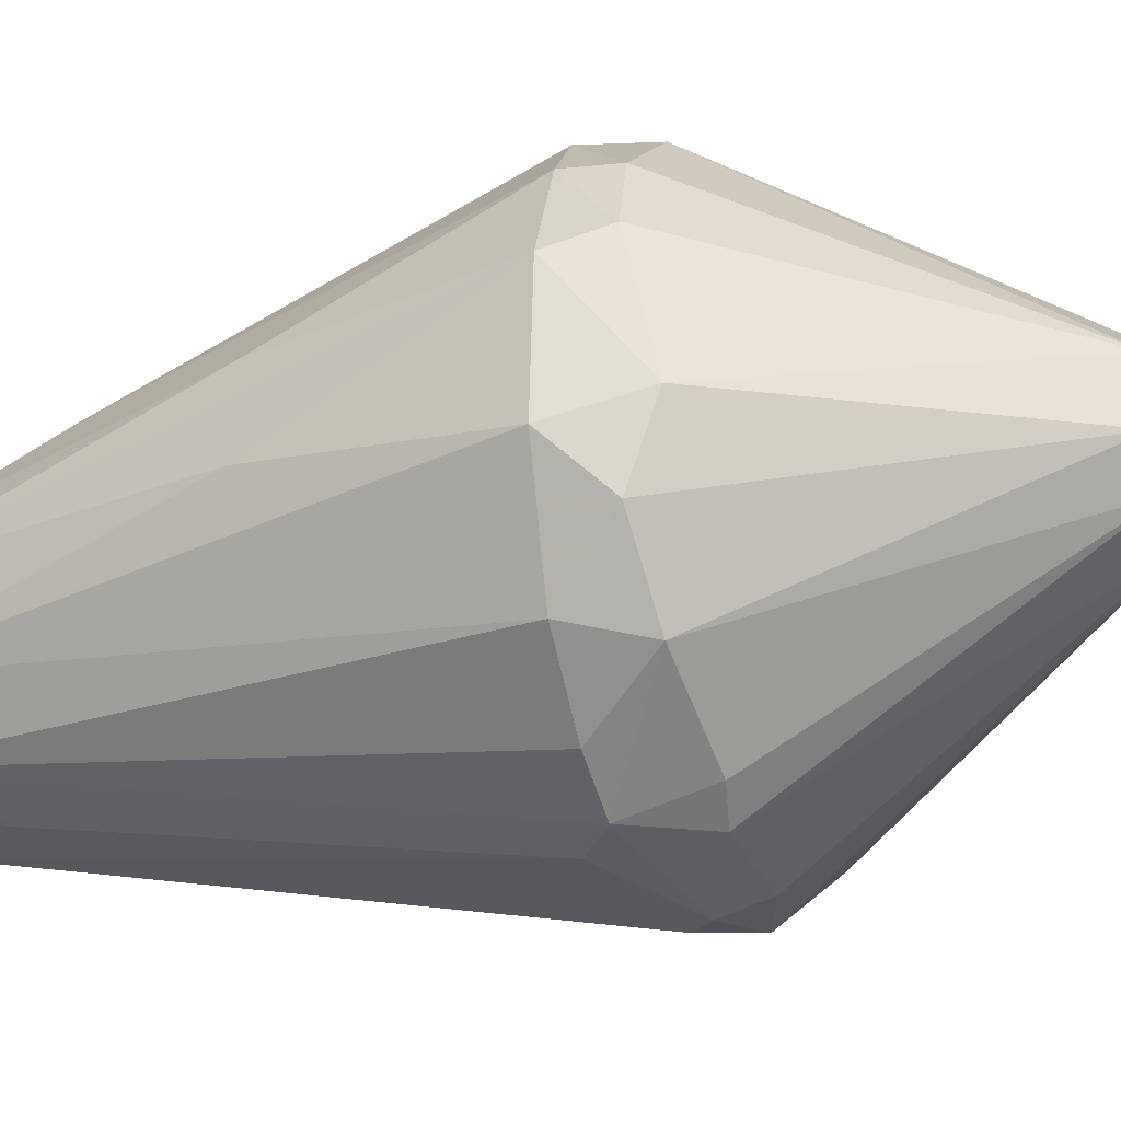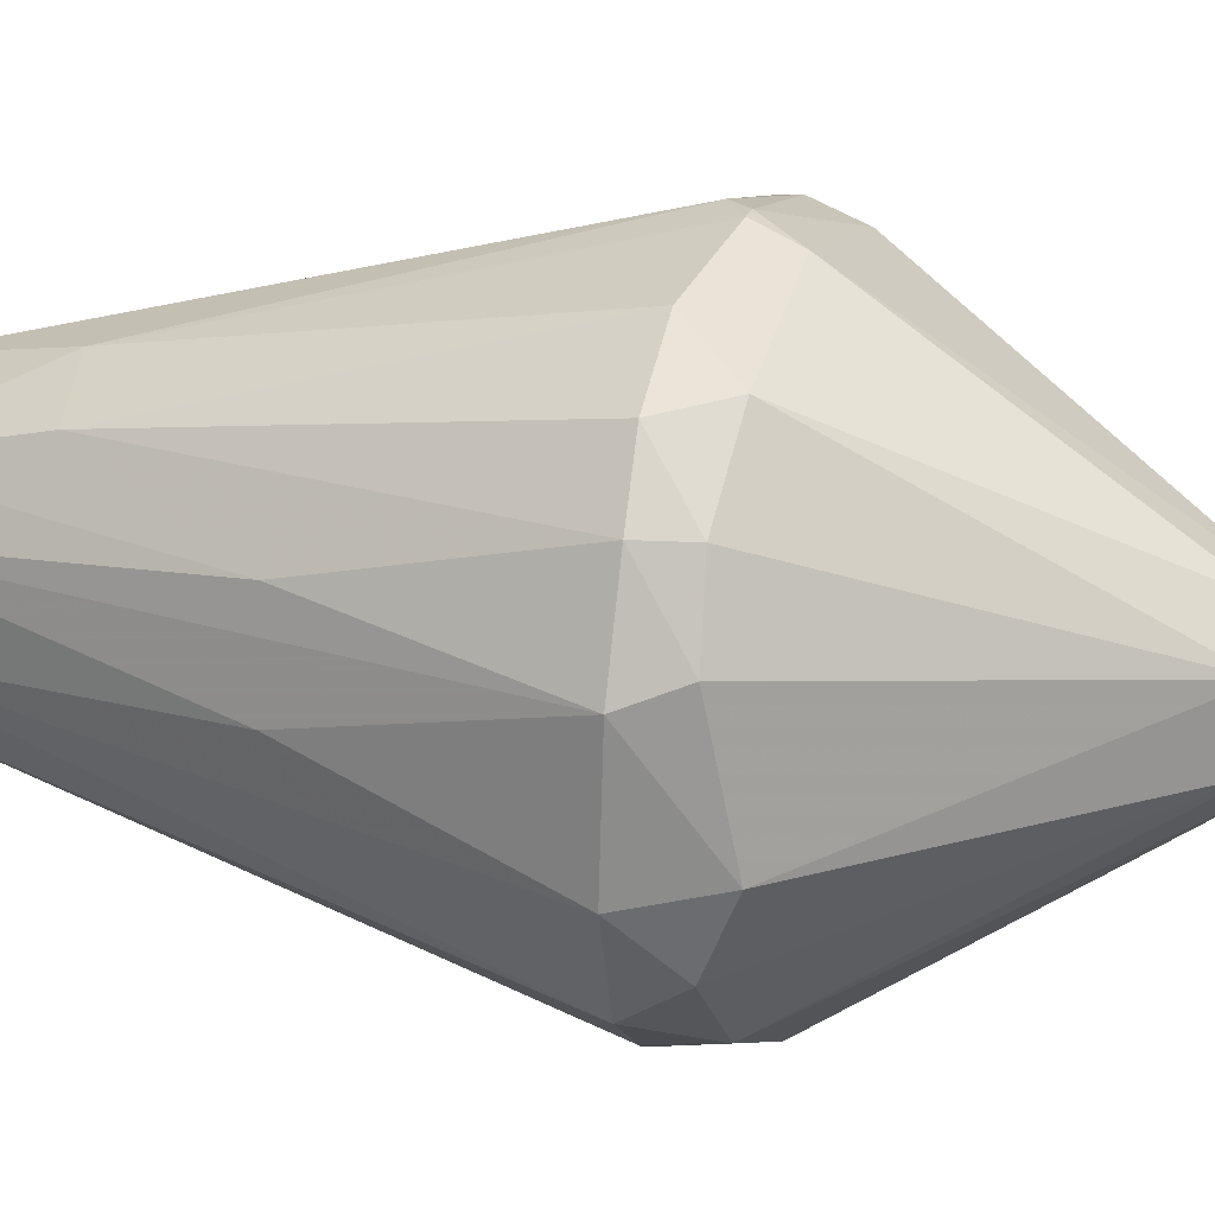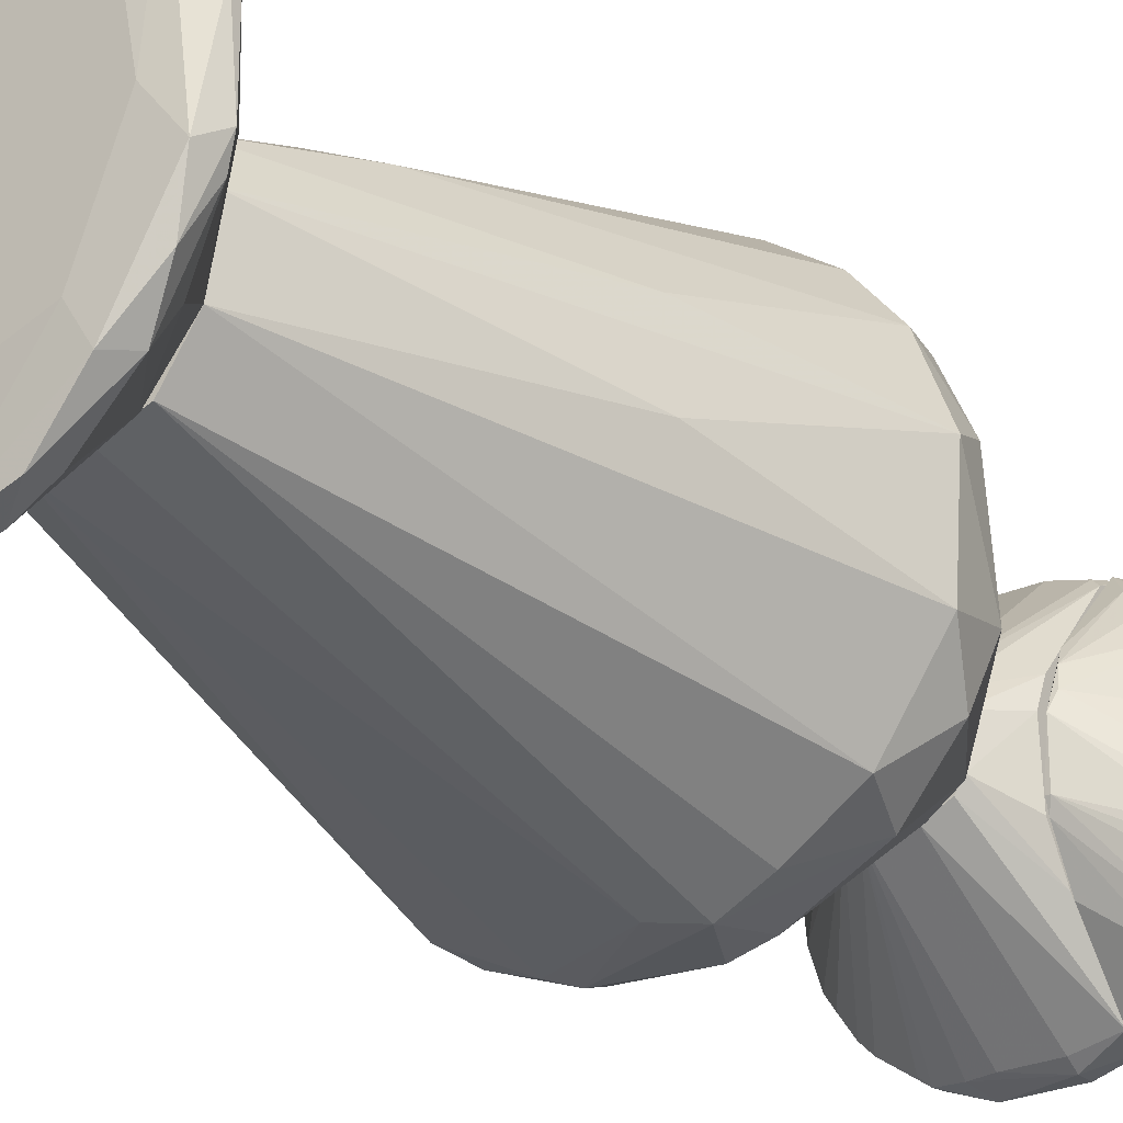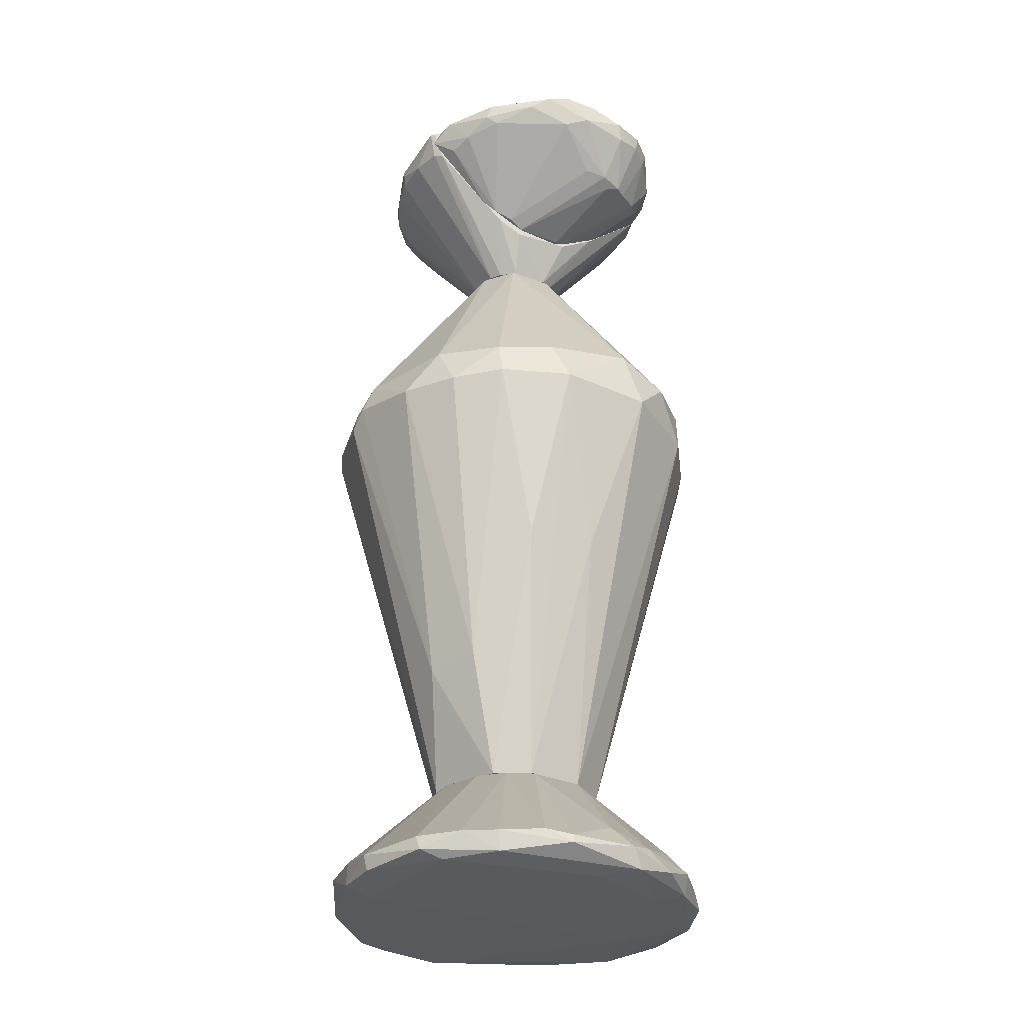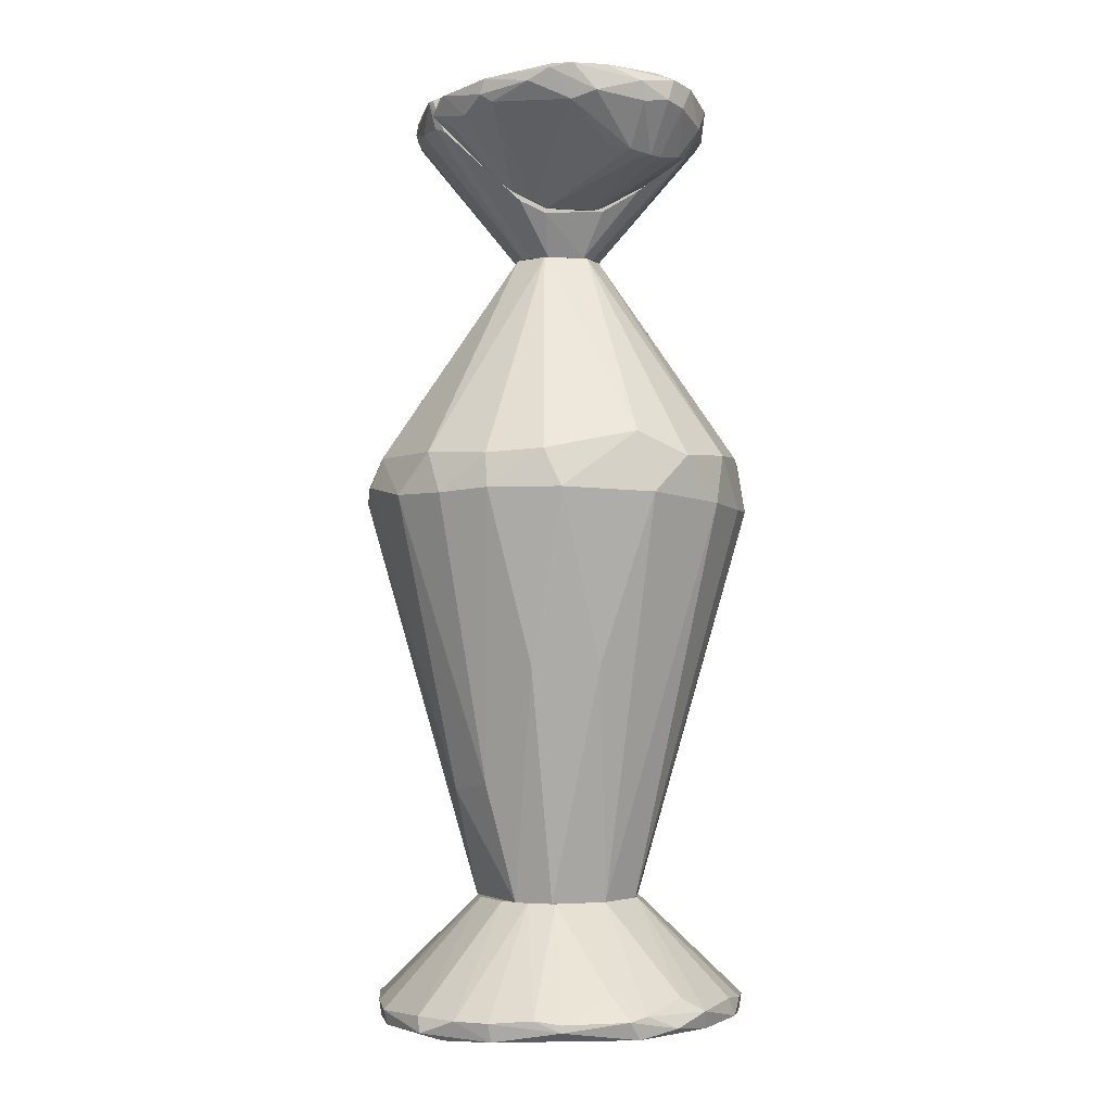
<metadata>
{"format":"obj","ext":"obj","renderer":"f3d","projection":"perspective","resolution":1024,"background":"white","views":[{"elev":-33.5,"azim":110.5,"up":"+Z"},{"elev":22.2,"azim":107.5,"up":"+Z"},{"elev":-25.4,"azim":36.7,"up":"+Z"},{"elev":-30.7,"azim":61.5,"up":"+Y"},{"elev":-2.0,"azim":78.2,"up":"+Y"}]}
</metadata>
<code>
o convex_0
v -0.3865 -0.8724 -0.05651
v 0.2935 -0.8516 0.06128
v 0.2935 -0.8654 0.06128
v 0.008949 -0.8585 -0.355
v -0.1367 -0.6643 0.1168
v -0.04659 -0.8862 0.3388
v -0.0119 -0.6643 -0.1537
v 0.08527 -0.6643 0.08213
v 0.1963 -0.8862 -0.2301
v -0.331 -0.8863 0.1793
v -0.2062 -0.8863 -0.3064
v -0.1575 -0.6642 -0.1051
v 0.1755 -0.8932 0.2556
v 0.2241 -0.8238 -0.1745
v 0.1547 -0.8516 0.2972
v -0.1228 -0.8516 0.3319
v -0.02575 -0.6643 0.1515
v 0.09912 -0.6643 -0.06351
v -0.22 -0.8516 -0.2994
v -0.3587 -0.8516 0.1307
v -0.1853 -0.6642 0.05435
v -0.2824 -0.8516 0.2486
v -0.06038 -0.8932 -0.2578
v -0.3518 -0.8446 -0.1398
v 0.1338 -0.8446 -0.2925
v 0.04358 -0.8585 0.3458
v 0.2518 -0.8516 0.1861
v 0.2795 -0.8862 -0.08429
v -0.3796 -0.8446 -0.04958
v -0.08815 -0.6643 -0.1537
v 0.2935 -0.8516 -0.06351
v 0.03665 -0.8862 -0.3411
v -0.06731 -0.8932 0.2833
v -0.3796 -0.8863 -0.001149
v -0.08815 -0.8585 -0.355
v -0.3102 -0.8516 -0.2231
v 0.1685 -0.8932 -0.1814
v 0.03665 -0.6643 -0.1398
v 0.1061 -0.6643 0.03349
v -0.1853 -0.6642 -0.03572
v -0.2339 -0.8793 0.2764
v 0.2171 -0.8516 -0.2231
v 0.2448 -0.8862 0.1792
v 0.1685 -0.8793 0.2972
v -0.3102 -0.8793 -0.2161
v -0.3865 -0.8585 0.04042
v -0.1922 -0.8169 0.2694
v -0.06038 -0.6643 0.1515
v -0.02575 -0.8516 0.3458
v 0.2171 -0.8516 0.2417
v 0.04358 -0.6643 0.1238
v 0.08527 -0.8516 -0.3271
v 0.2588 -0.8099 -0.03572
v 0.2795 -0.8446 0.1099
v 0.1269 -0.8793 -0.3064
v -0.1645 -0.8585 -0.3341
v -0.102 -0.8793 -0.355
v -0.3171 -0.8516 0.207
v 0.231 -0.8932 -0.02187
v 0.04358 -0.8862 0.3388
v 0.2795 -0.8446 -0.09822
v -0.3727 -0.8793 0.1168
v -0.1298 -0.6643 -0.1329
v 0.2588 -0.8724 -0.1606
f 42 61 64
f 15 17 26
f 24 1 29
f 7 4 30
f 12 7 30
f 2 3 31
f 3 28 31
f 23 11 32
f 6 10 33
f 23 13 33
f 23 33 34
f 11 23 34
f 33 10 34
f 30 4 35
f 19 11 36
f 24 12 36
f 13 23 37
f 9 28 37
f 32 9 37
f 23 32 37
f 7 12 38
f 12 18 38
f 18 14 38
f 18 12 39
f 12 21 39
f 21 8 39
f 21 12 40
f 12 24 40
f 29 21 40
f 24 29 40
f 10 6 41
f 6 16 41
f 22 10 41
f 16 22 41
f 38 14 42
f 25 38 42
f 3 27 43
f 28 3 43
f 15 26 44
f 13 43 44
f 1 24 45
f 34 1 45
f 11 34 45
f 36 11 45
f 24 36 45
f 20 21 46
f 29 1 46
f 21 29 46
f 1 34 46
f 5 22 47
f 22 16 47
f 21 5 48
f 17 21 48
f 5 47 48
f 47 16 48
f 16 6 49
f 6 26 49
f 26 17 49
f 17 48 49
f 48 16 49
f 27 8 50
f 43 27 50
f 15 44 50
f 44 43 50
f 17 15 51
f 8 21 51
f 21 17 51
f 50 8 51
f 15 50 51
f 4 7 52
f 32 4 52
f 7 38 52
f 38 25 52
f 2 31 53
f 18 39 53
f 39 2 53
f 3 2 54
f 27 3 54
f 8 27 54
f 39 8 54
f 2 39 54
f 9 32 55
f 42 9 55
f 25 42 55
f 52 25 55
f 32 52 55
f 11 19 56
f 19 30 56
f 30 35 56
f 56 35 57
f 4 32 57
f 32 11 57
f 35 4 57
f 11 56 57
f 5 21 58
f 21 20 58
f 10 22 58
f 22 5 58
f 13 37 59
f 37 28 59
f 43 13 59
f 28 43 59
f 26 6 60
f 6 33 60
f 33 13 60
f 13 44 60
f 44 26 60
f 14 18 61
f 42 14 61
f 53 31 61
f 18 53 61
f 34 10 62
f 20 46 62
f 46 34 62
f 10 58 62
f 58 20 62
f 12 30 63
f 30 19 63
f 19 36 63
f 36 12 63
f 28 9 64
f 31 28 64
f 9 42 64
f 61 31 64
o convex_1
v 0.06444 0.1753 -0.3271
v -0.01192 0.1129 0.3666
v -0.03269 0.1129 0.3666
v -0.08815 -0.664 -0.1538
v -0.4004 0.1198 -0.05655
v 0.3212 0.09899 0.06819
v -0.01885 0.5569 0.08202
v -0.06731 -0.664 0.1514
v -0.2963 0.1129 0.2695
v -0.227 0.1198 -0.3133
v 0.09912 -0.6641 -0.06347
v 0.2795 0.1614 -0.1745
v -0.08815 0.5569 -0.07737
v 0.2102 0.09206 0.2695
v -0.1853 -0.6642 0.04743
v 0.07136 -0.6641 0.1029
v 0.06444 0.07114 -0.348
v -0.3865 0.1198 0.1237
v 0.03668 0.5569 -0.04271
v -0.3449 0.09899 -0.2023
v -0.1159 0.5569 0.03345
v -0.1575 -0.6642 -0.1051
v -0.1021 0.1059 -0.3619
v 0.05052 -0.664 -0.1329
v 0.231 0.07819 -0.2439
v 0.3004 0.1683 0.096
v 0.3142 0.09206 -0.1051
v -0.1923 0.1129 0.3319
v 0.12 0.09206 0.3319
v 0.1685 0.1683 0.2833
v 0.224 -0.22 0.1029
v 0.2935 0.2031 -0.07737
v 0.03668 0.5569 0.04044
v -0.1506 -0.6642 0.1098
v 0.1963 0.1683 -0.2647
v -0.1853 0.1753 0.3111
v 0.106 -0.6641 0.04044
v -0.3102 0.1683 -0.2162
v 0.01584 -0.4559 0.207
v -0.3102 -0.2408 -0.02189
v -0.004931 0.1683 0.3458
v -0.2686 0.09194 -0.2856
v -0.1159 0.1614 -0.3411
v -0.3796 0.1683 -0.04963
v 0.2588 0.1614 0.1931
v -0.05346 0.08501 0.3666
v -0.2061 0.08501 0.325
v -0.3032 0.1754 0.2209
v 0.2726 0.09899 0.1931
v -0.3865 0.09899 0.1237
v 0.2379 -0.22 -0.02189
v 0.01584 0.02954 -0.348
v -0.1159 0.5569 -0.04271
v -0.1298 0.07819 -0.3549
v -0.01192 0.5569 -0.07737
v -0.3727 0.1683 0.1029
v -0.3865 0.09899 -0.112
v -0.1853 -0.6642 -0.03572
v -0.0743 0.5569 0.07511
v 0.106 -0.4421 0.1653
v -0.4004 0.09899 0.06127
v 0.1338 0.07114 -0.3133
v 0.01584 0.1614 -0.348
v -0.01192 -0.664 -0.1538
f 116 81 128
f 77 71 83
f 71 77 85
f 75 86 88
f 75 88 89
f 89 76 91
f 75 89 91
f 93 78 94
f 76 83 96
f 90 70 96
f 70 91 96
f 91 76 96
f 83 71 97
f 71 94 97
f 96 83 97
f 90 96 97
f 80 72 98
f 79 86 98
f 81 65 99
f 83 76 99
f 76 89 99
f 92 67 100
f 73 92 100
f 86 75 101
f 70 95 101
f 95 80 101
f 80 98 101
f 98 86 101
f 77 74 102
f 72 80 103
f 93 66 103
f 67 66 105
f 66 93 105
f 94 71 105
f 93 94 105
f 100 67 105
f 68 86 106
f 86 84 106
f 102 74 106
f 84 102 106
f 74 77 107
f 87 74 107
f 102 69 108
f 94 78 109
f 97 94 109
f 90 97 109
f 66 67 110
f 67 92 110
f 103 66 110
f 72 103 110
f 92 73 111
f 98 72 111
f 73 98 111
f 110 92 111
f 72 110 111
f 82 73 112
f 73 100 112
f 70 90 113
f 95 70 113
f 109 78 113
f 90 109 113
f 73 82 114
f 98 73 114
f 79 98 114
f 91 70 115
f 75 91 115
f 101 75 115
f 70 101 115
f 87 81 116
f 85 77 117
f 77 102 117
f 108 85 117
f 102 108 117
f 74 87 118
f 68 106 118
f 106 74 118
f 116 68 118
f 87 116 118
f 77 83 119
f 99 65 119
f 83 99 119
f 108 69 120
f 85 108 120
f 82 112 120
f 112 85 120
f 84 86 121
f 69 102 121
f 102 84 121
f 104 69 121
f 104 121 122
f 86 79 122
f 79 104 122
f 121 86 122
f 71 85 123
f 105 71 123
f 100 105 123
f 85 112 123
f 112 100 123
f 78 93 124
f 80 95 124
f 103 80 124
f 93 103 124
f 113 78 124
f 95 113 124
f 69 104 125
f 104 79 125
f 114 82 125
f 79 114 125
f 120 69 125
f 82 120 125
f 88 81 126
f 89 88 126
f 81 99 126
f 99 89 126
f 65 81 127
f 81 87 127
f 107 77 127
f 87 107 127
f 77 119 127
f 119 65 127
f 86 68 128
f 81 88 128
f 88 86 128
f 68 116 128
o convex_2
v -0.3102 0.7929 -0.07047
v 0.07835 0.8346 0.2625
v 0.07138 0.8346 0.2694
v 0.01587 0.557 0.06129
v 0.07835 0.8276 -0.2578
v -0.2617 0.8276 0.1584
v -0.109 0.557 -0.05656
v -0.1714 0.8346 -0.2509
v 0.07835 0.6404 -0.06351
v -0.2061 0.7513 0.1792
v -0.06043 0.786 0.2694
v -0.109 0.557 0.04048
v -0.2755 0.8415 -0.1676
v -0.01879 0.557 -0.07737
v -0.116 0.786 -0.2648
v -0.3102 0.7999 0.0752
v -0.2547 0.7999 -0.1884
v 0.07835 0.7791 -0.2509
v 0.07835 0.8415 0.2486
v -0.2963 0.8415 0.05439
v 0.07835 0.6542 0.09596
v -0.06741 0.557 0.0752
v 0.07835 0.8346 -0.2439
v 0.06444 0.786 0.2555
v 0.03671 0.557 -0.03575
v -0.1853 0.8207 0.2278
v -0.1229 0.557 0.01272
v 0.008938 0.7999 -0.2786
v -0.08821 0.557 -0.07737
v -0.2686 0.7791 0.1376
v -0.2061 0.8415 0.1654
v -0.1784 0.7929 -0.244
v -0.1922 0.786 0.2209
v -0.3241 0.8276 -0.02189
v -0.06741 0.8276 0.2695
v -0.004928 0.557 0.07515
v -0.3172 0.7929 0.005763
v 0.07835 0.8415 0.1029
v -0.2963 0.7999 -0.126
v -0.1021 0.8276 -0.2787
v 0.008938 0.786 0.2694
v -0.116 0.786 0.2556
v -0.2061 0.8415 -0.1954
v 0.008938 0.7791 -0.2647
v -0.2963 0.7791 0.0821
v 0.03671 0.557 0.03353
v 0.07835 0.7791 0.2417
v 0.07835 0.6334 0.04738
v 0.0228 0.557 -0.05656
v -0.3172 0.8276 0.06129
v -0.2547 0.7929 0.1723
v -0.07434 0.7791 -0.2648
v -0.04657 0.8346 -0.2717
v -0.3102 0.8346 -0.09818
v -0.004928 0.8415 0.2486
v -0.2339 0.7999 -0.2092
v -0.1229 0.557 -0.007983
v 0.07835 0.682 -0.1329
v -0.1645 0.7999 -0.2578
v 0.008938 0.8276 -0.2786
v -0.04657 0.7999 0.2764
v -0.2755 0.7929 -0.1537
v -0.3033 0.7791 0.05439
v -0.22 0.8346 0.1862
f 163 183 192
f 133 130 137
f 135 132 140
f 132 135 142
f 133 137 146
f 131 130 147
f 130 133 147
f 147 141 148
f 137 130 149
f 138 140 150
f 140 132 150
f 147 133 151
f 132 142 153
f 135 140 155
f 133 146 156
f 142 135 157
f 140 138 158
f 147 148 159
f 138 150 161
f 150 132 164
f 162 129 165
f 141 147 166
f 147 151 166
f 135 129 167
f 141 145 167
f 156 143 168
f 139 150 169
f 152 131 169
f 150 164 169
f 164 152 169
f 150 139 170
f 161 150 170
f 154 161 170
f 163 154 170
f 136 141 171
f 141 166 171
f 166 151 171
f 146 142 172
f 156 146 172
f 155 140 173
f 140 158 173
f 158 144 173
f 149 132 174
f 132 153 174
f 130 131 175
f 149 130 175
f 132 149 175
f 131 152 175
f 164 132 175
f 152 164 175
f 137 149 176
f 153 137 176
f 149 174 176
f 174 153 176
f 142 146 177
f 153 142 177
f 144 134 178
f 134 148 178
f 148 162 178
f 165 144 178
f 162 165 178
f 134 144 179
f 154 134 179
f 158 138 179
f 144 158 179
f 138 161 179
f 161 154 179
f 143 156 180
f 142 157 180
f 157 143 180
f 172 142 180
f 156 172 180
f 168 136 181
f 136 171 181
f 171 151 181
f 148 141 182
f 129 162 182
f 162 148 182
f 167 129 182
f 141 167 182
f 131 147 183
f 147 159 183
f 163 131 183
f 141 136 184
f 135 145 184
f 145 141 184
f 157 135 184
f 160 157 184
f 129 135 185
f 135 155 185
f 165 129 185
f 155 165 185
f 146 137 186
f 137 153 186
f 177 146 186
f 153 177 186
f 143 157 187
f 157 160 187
f 136 168 187
f 168 143 187
f 184 136 187
f 160 184 187
f 151 133 188
f 133 156 188
f 156 168 188
f 181 151 188
f 168 181 188
f 131 163 189
f 139 169 189
f 169 131 189
f 170 139 189
f 163 170 189
f 145 135 190
f 135 167 190
f 167 145 190
f 165 155 191
f 144 165 191
f 155 173 191
f 173 144 191
f 148 134 192
f 134 154 192
f 159 148 192
f 154 163 192
f 183 159 192
o convex_3
v 0.2657 0.8693 -0.02189
v 0.07835 0.6404 -0.04267
v 0.07835 0.6473 -0.06351
v 0.07835 0.8415 0.2487
v 0.07835 0.8276 -0.2579
v 0.2449 0.7236 -0.07742
v 0.2032 0.8068 0.1723
v 0.0853 0.6681 0.1099
v 0.1894 0.7791 -0.2231
v 0.3004 0.8346 -0.08429
v 0.2796 0.8554 0.08214
v 0.2102 0.8623 -0.1537
v 0.1616 0.7305 -0.2023
v 0.2796 0.7999 0.04052
v 0.07835 0.8068 0.2626
v 0.231 0.8415 -0.1954
v 0.07835 0.7791 -0.2509
v 0.2171 0.7167 -0.1399
v 0.2796 0.8068 -0.1399
v 0.2032 0.8485 0.1862
v 0.0853 0.6404 0.04739
v 0.09917 0.8415 -0.1814
v 0.2587 0.8693 0.06823
v 0.1477 0.7929 0.214
v 0.3004 0.8138 -0.001104
v 0.2934 0.8623 -0.02189
v 0.2657 0.8485 -0.1537
v 0.07835 0.6889 -0.1399
v 0.2934 0.7999 -0.09122
v 0.1547 0.8207 -0.2439
v 0.07835 0.6889 0.1377
v 0.231 0.7167 -0.119
v 0.09224 0.6542 0.07521
v 0.12 0.8346 0.2487
v 0.1894 0.7236 -0.1814
v 0.07835 0.8346 -0.2439
v 0.2587 0.8346 0.1168
v 0.2518 0.7999 -0.1745
v 0.2379 0.7305 -0.0358
v 0.07835 0.8415 0.09594
v 0.0853 0.6404 -0.04267
v 0.1963 0.8207 0.1931
v 0.1339 0.7791 -0.2439
v 0.2934 0.8623 0.04052
v 0.1061 0.7791 0.2278
v 0.1963 0.8485 -0.2023
v 0.2518 0.8623 -0.1259
v 0.2241 0.7097 -0.09122
f 233 224 240
f 195 194 196
f 195 196 197
f 196 194 207
f 195 197 209
f 193 204 215
f 204 196 215
f 196 212 215
f 212 203 215
f 200 199 216
f 206 198 217
f 203 206 217
f 202 211 219
f 218 202 219
f 205 195 220
f 195 209 220
f 209 205 220
f 211 202 221
f 202 217 221
f 217 198 221
f 208 201 222
f 207 194 223
f 194 213 223
f 213 200 223
f 221 198 224
f 211 221 224
f 199 200 225
f 206 199 225
f 200 213 225
f 196 207 226
f 212 196 226
f 207 216 226
f 195 205 227
f 205 201 227
f 197 196 228
f 214 204 228
f 199 206 229
f 206 203 229
f 203 212 229
f 201 208 230
f 208 219 230
f 219 211 230
f 224 210 230
f 211 224 230
f 227 201 230
f 210 227 230
f 198 206 231
f 213 198 231
f 206 225 231
f 225 213 231
f 196 204 232
f 204 214 232
f 228 196 232
f 214 228 232
f 194 195 233
f 213 194 233
f 210 224 233
f 195 227 233
f 227 210 233
f 216 199 234
f 212 226 234
f 226 216 234
f 199 229 234
f 229 212 234
f 201 205 235
f 209 197 235
f 205 209 235
f 197 222 235
f 222 201 235
f 193 215 236
f 215 203 236
f 217 202 236
f 203 217 236
f 218 193 236
f 202 218 236
f 200 216 237
f 216 207 237
f 207 223 237
f 223 200 237
f 219 208 238
f 222 197 238
f 208 222 238
f 197 228 238
f 228 204 238
f 204 193 239
f 193 218 239
f 218 219 239
f 238 204 239
f 219 238 239
f 198 213 240
f 224 198 240
f 213 233 240

</code>
